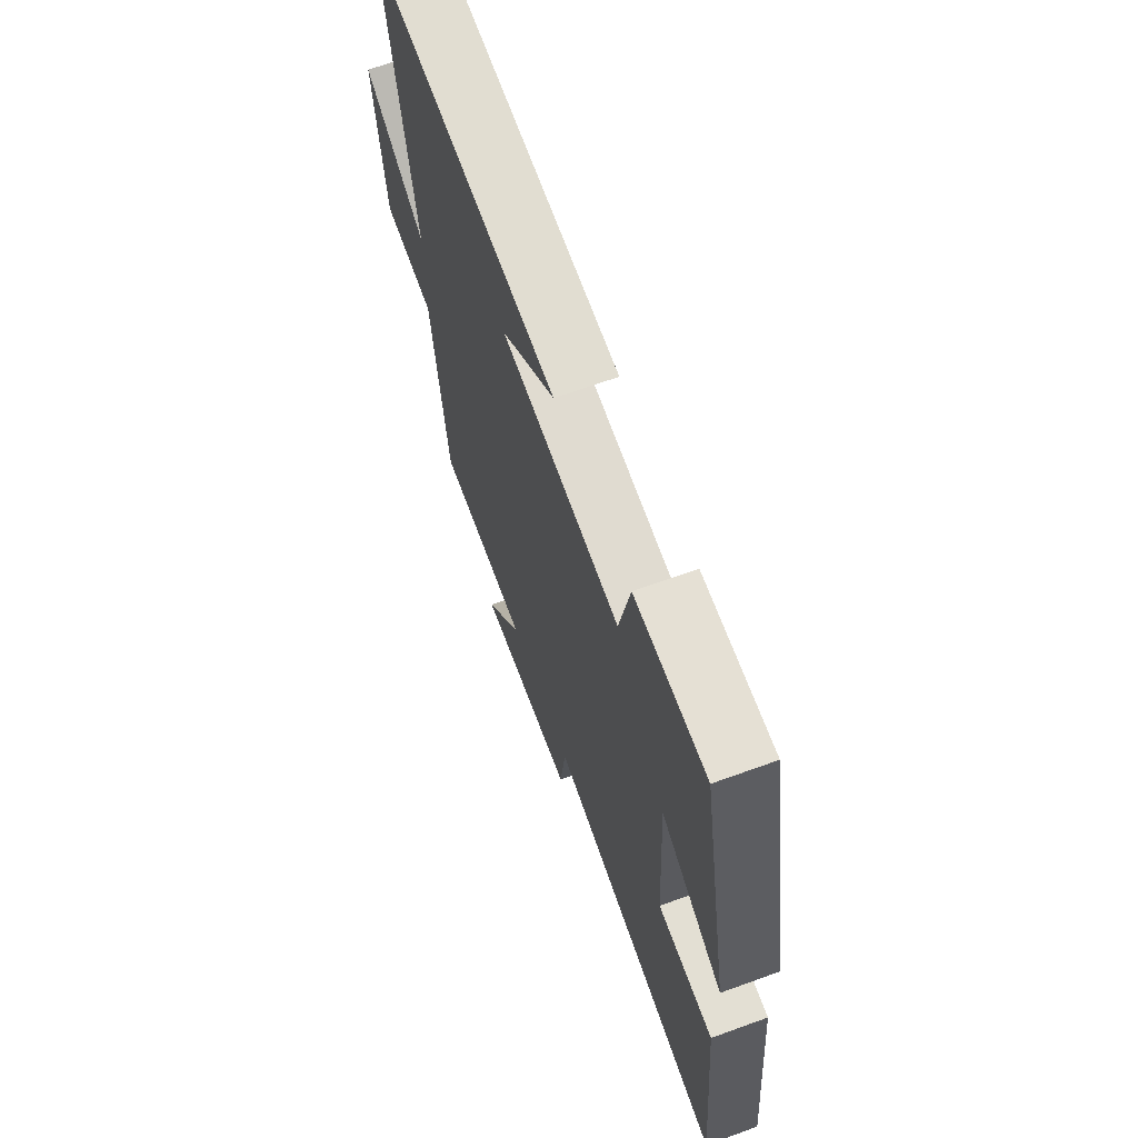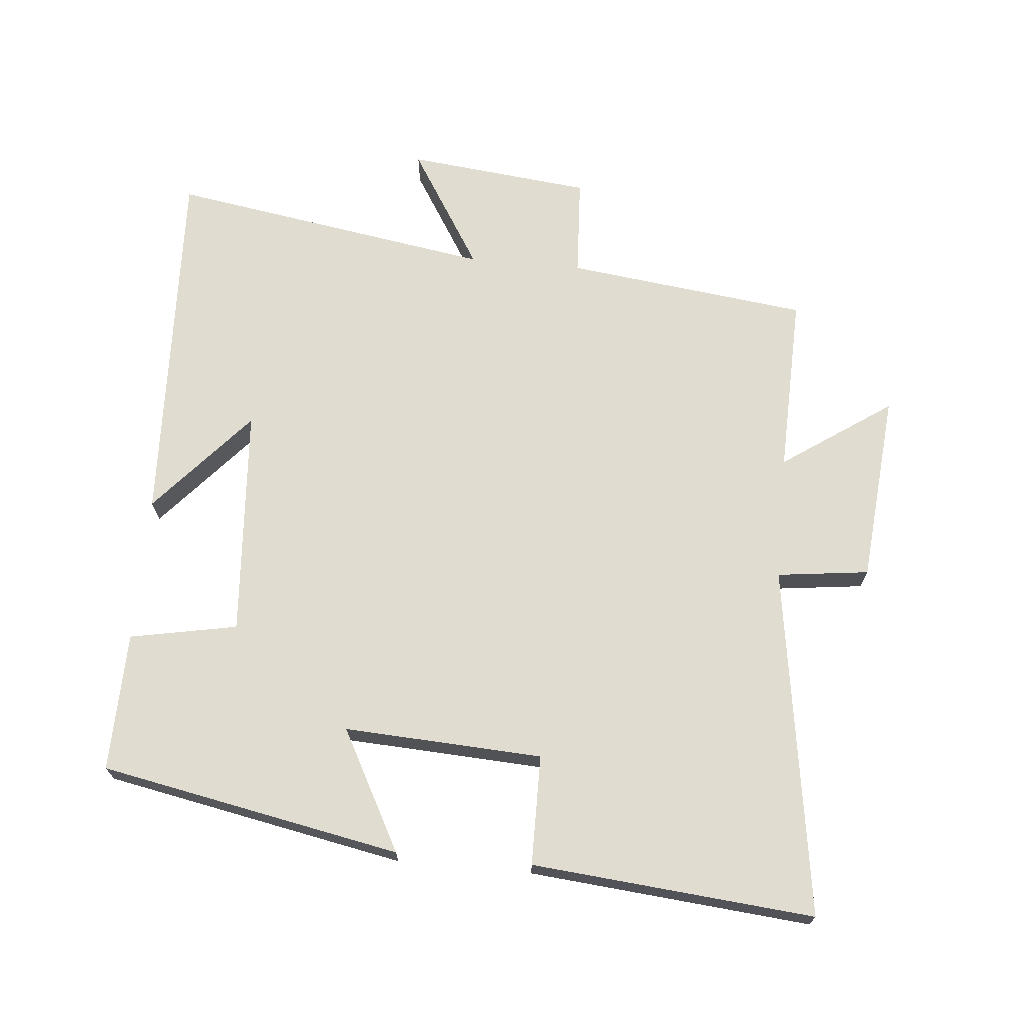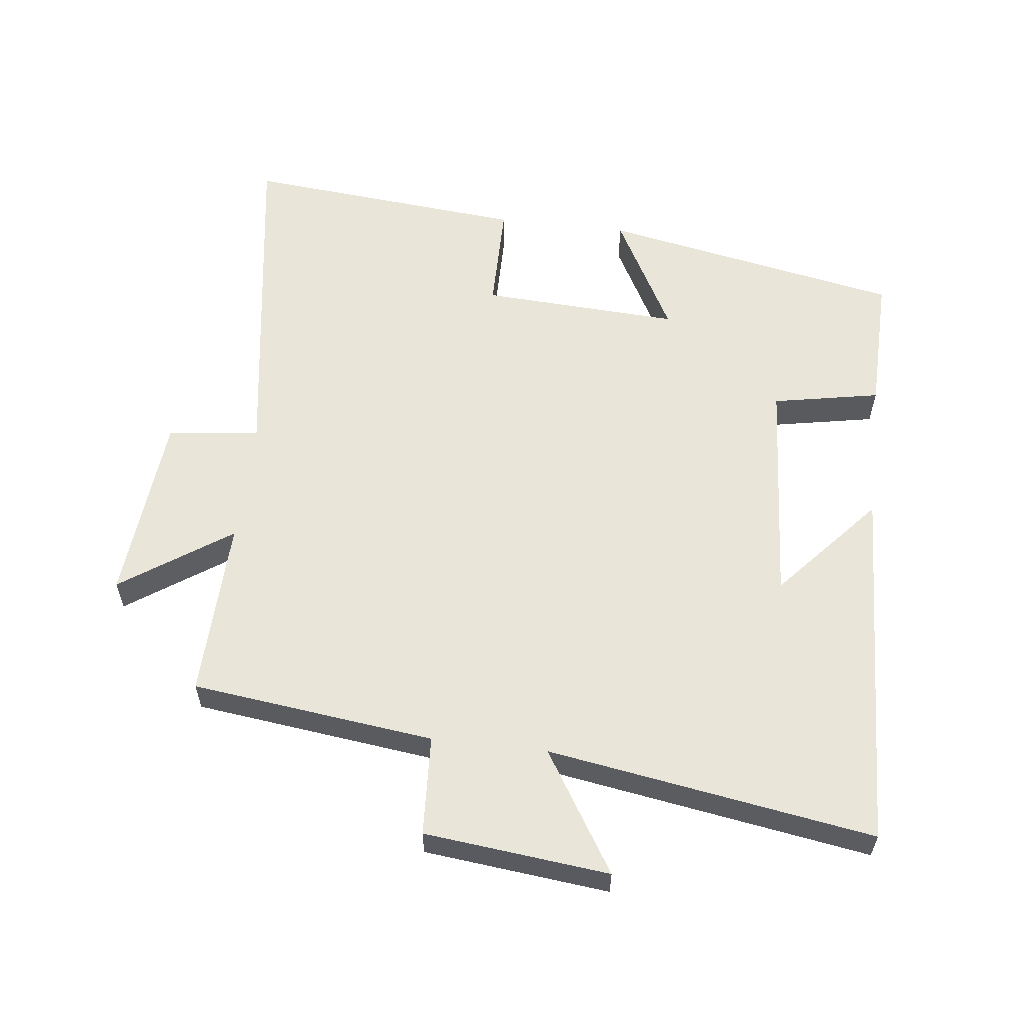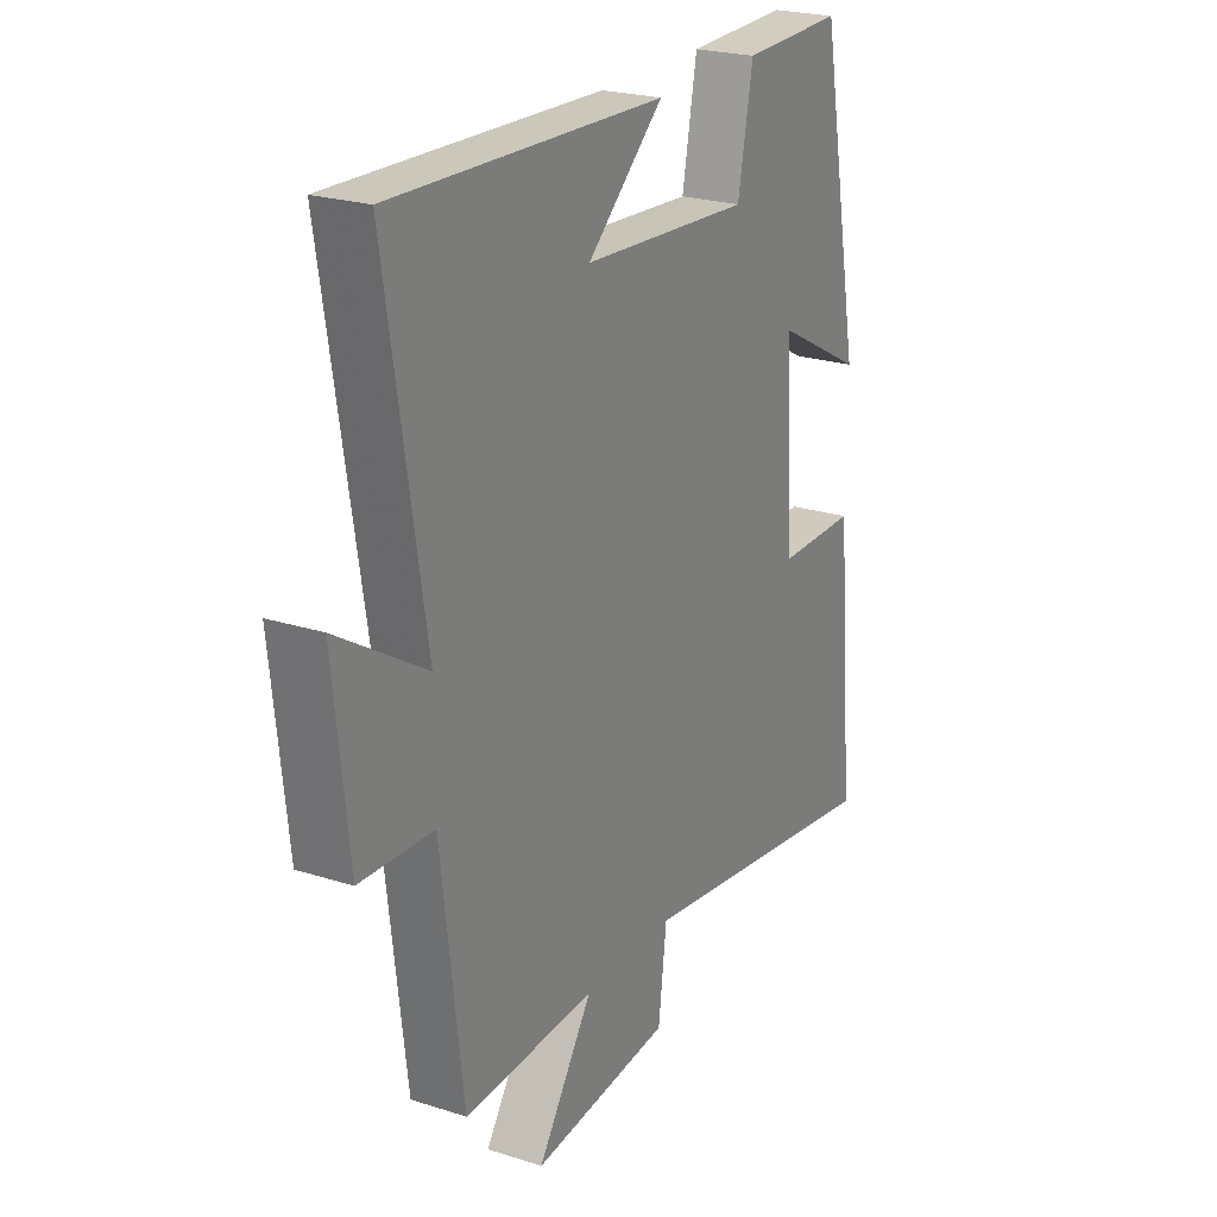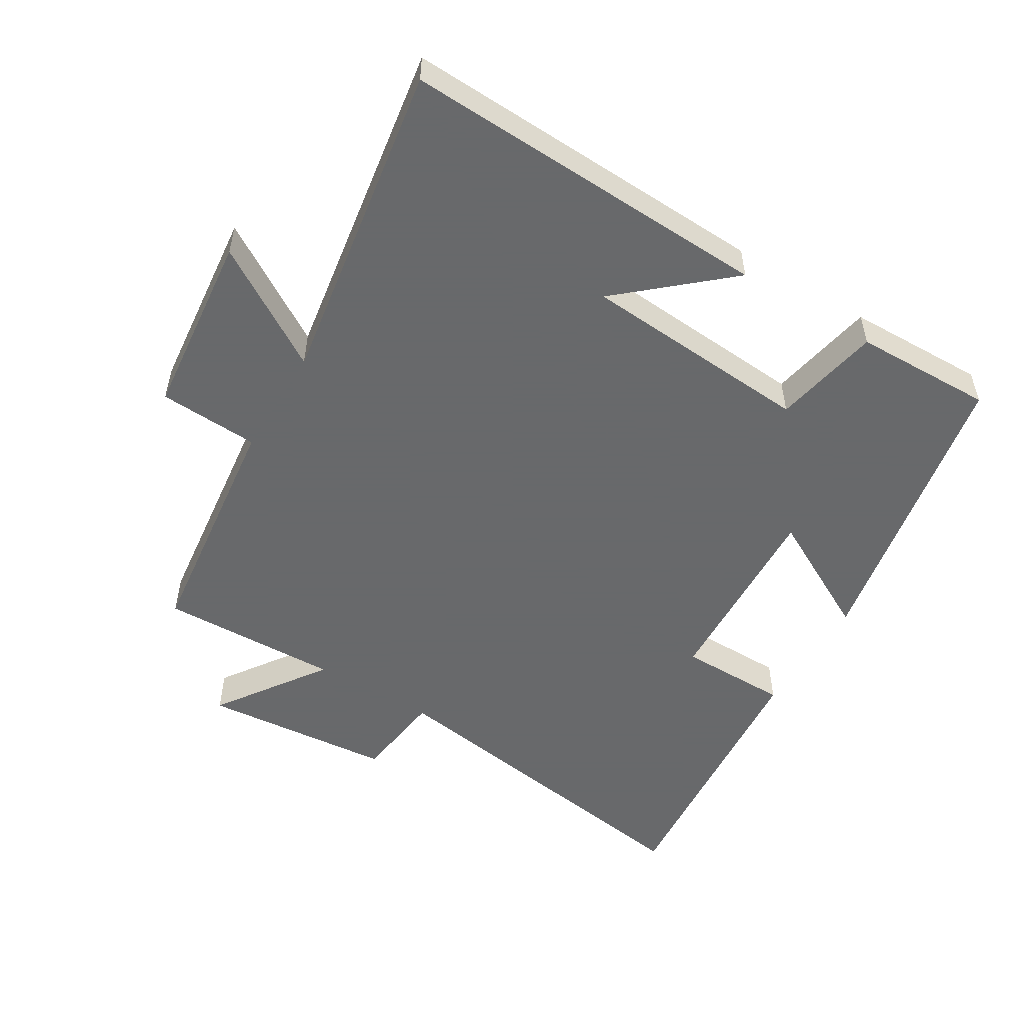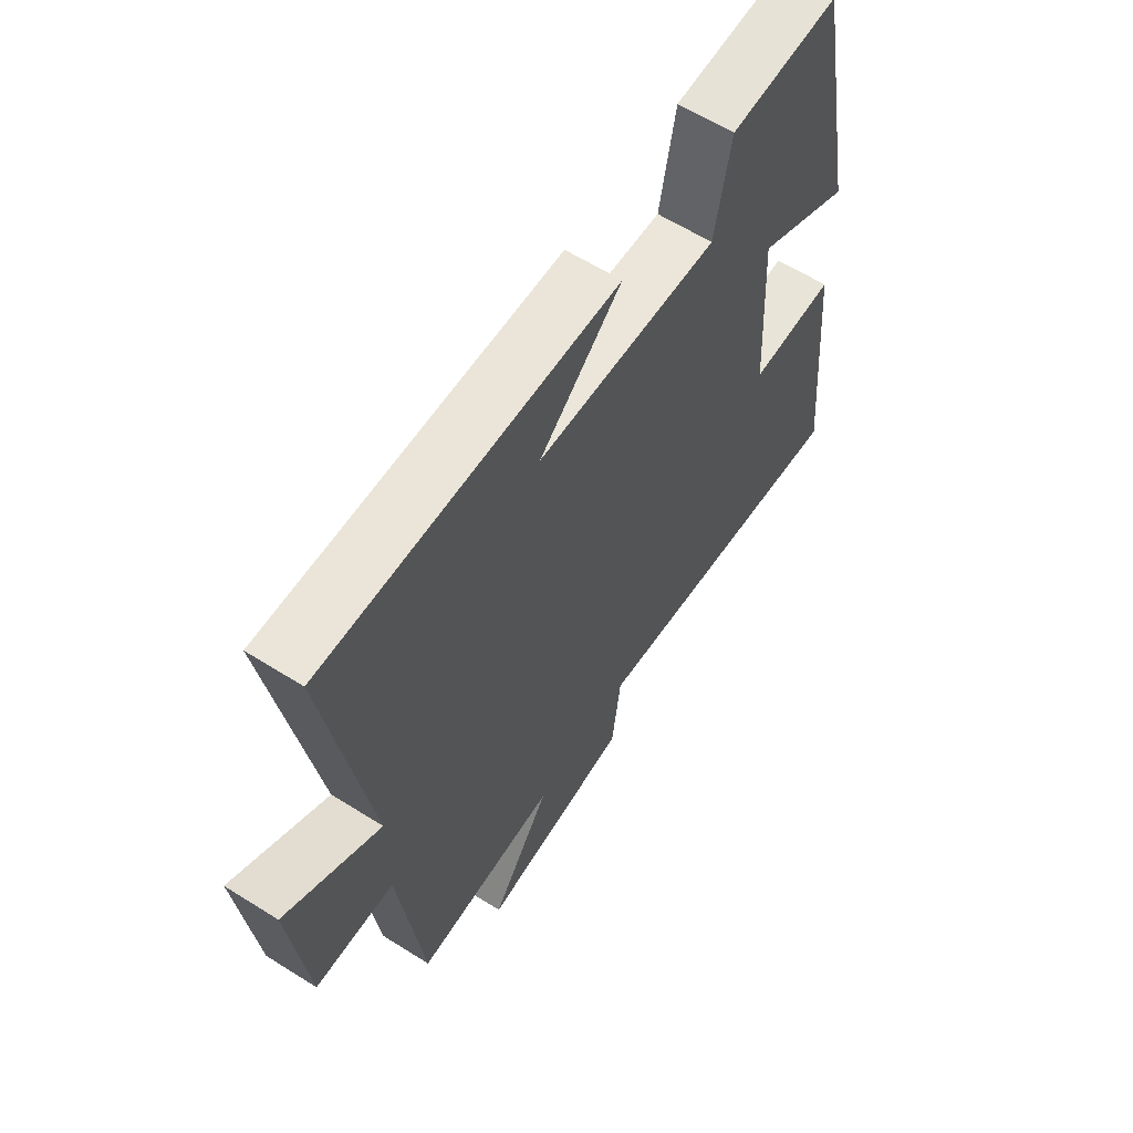
<metadata>
{"format":"obj","ext":"obj","renderer":"f3d","projection":"perspective","resolution":1024,"background":"white","views":[{"elev":66.8,"azim":70.0,"up":"+Z"},{"elev":69.6,"azim":95.2,"up":"+Y"},{"elev":58.4,"azim":-83.3,"up":"+Y"},{"elev":23.4,"azim":-61.7,"up":"+Z"},{"elev":-52.6,"azim":-31.3,"up":"+Y"},{"elev":61.7,"azim":-57.4,"up":"+Z"}]}
</metadata>
<code>
v 0.412 0.07 0.505
v 0.5 0.07 0.051
v 0.318 0.07 0.148
v 0.334 0.07 -0.152
v 0.5 0.07 -0.153
v 0.539 0.07 -0.579
v 0.009 0.07 -0.5
v -0.008 0.07 -0.639
v -0.296 0.07 -0.665
v -0.183 0.07 -0.5
v -0.455 0.07 -0.508
v -0.5 0.07 -0.142
v -0.651 0.07 -0.134
v -0.681 0.07 0.144
v -0.5 0.07 0.032
v -0.579 0.07 0.522
v -0.02 0.07 0.5
v -0.177 0.07 0.362
v 0.171 0.07 0.338
v 0.202 0.07 0.5
v 0.412 0 0.505
v 0.5 0 0.051
v 0.318 0 0.148
v 0.334 0 -0.152
v 0.5 0 -0.153
v 0.539 0 -0.579
v 0.009 0 -0.5
v -0.008 0 -0.639
v -0.296 0 -0.665
v -0.183 0 -0.5
v -0.455 0 -0.508
v -0.5 0 -0.142
v -0.651 0 -0.134
v -0.681 0 0.144
v -0.5 0 0.032
v -0.579 0 0.522
v -0.02 0 0.5
v -0.177 0 0.362
v 0.171 0 0.338
v 0.202 0 0.5
f 1 2 3
f 20 1 3
f 19 20 3
f 18 19 3 4
f 16 17 18
f 15 16 18 4
f 12 13 14 15
f 12 15 4
f 11 12 4
f 10 11 4
f 7 8 9 10
f 7 10 4 5
f 5 6 7
f 23 22 21
f 23 21 40
f 23 40 39
f 24 23 39 38
f 38 37 36
f 24 38 36 35
f 35 34 33 32
f 24 35 32
f 24 32 31
f 24 31 30
f 30 29 28 27
f 25 24 30 27
f 27 26 25
f 1 21 22 2
f 2 22 23 3
f 3 23 24 4
f 4 24 25 5
f 5 25 26 6
f 6 26 27 7
f 7 27 28 8
f 8 28 29 9
f 9 29 30 10
f 10 30 31 11
f 11 31 32 12
f 12 32 33 13
f 13 33 34 14
f 14 34 35 15
f 15 35 36 16
f 16 36 37 17
f 17 37 38 18
f 18 38 39 19
f 19 39 40 20
f 20 40 21 1

</code>
